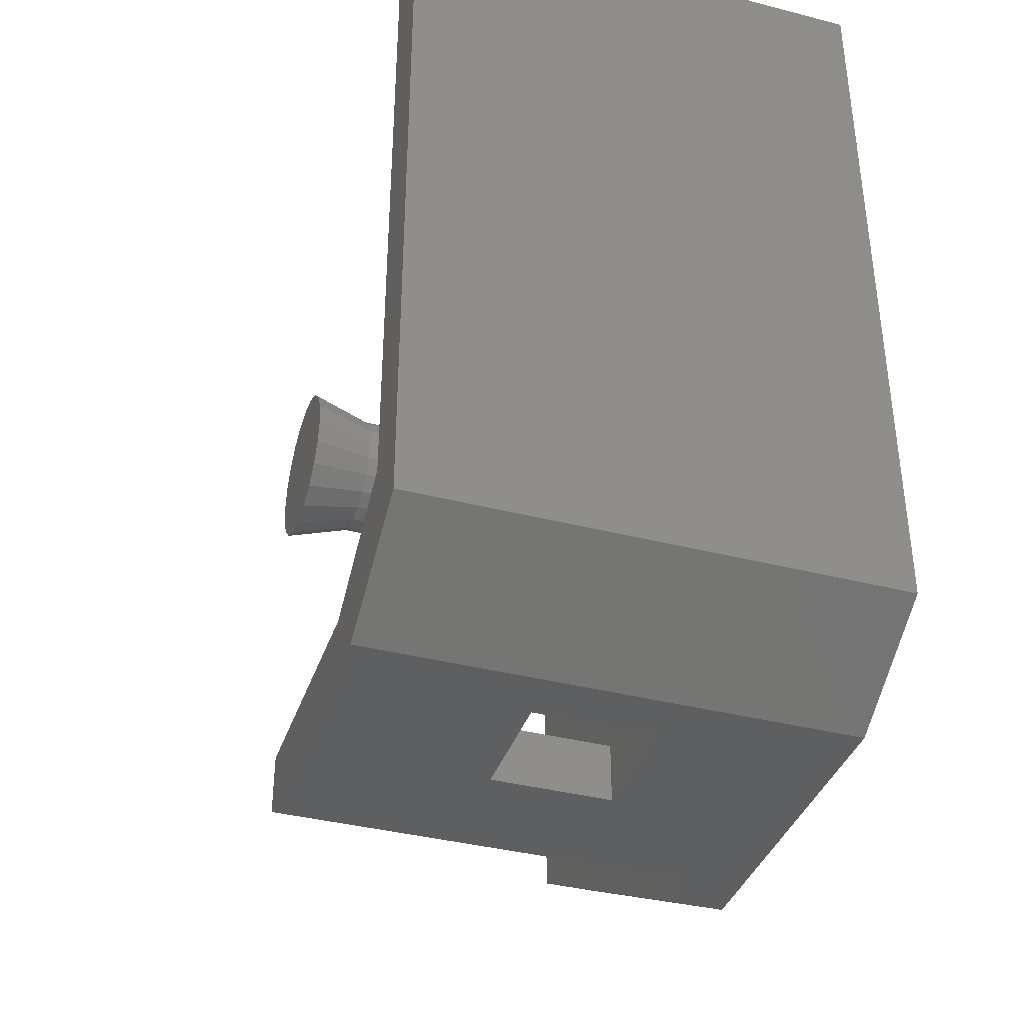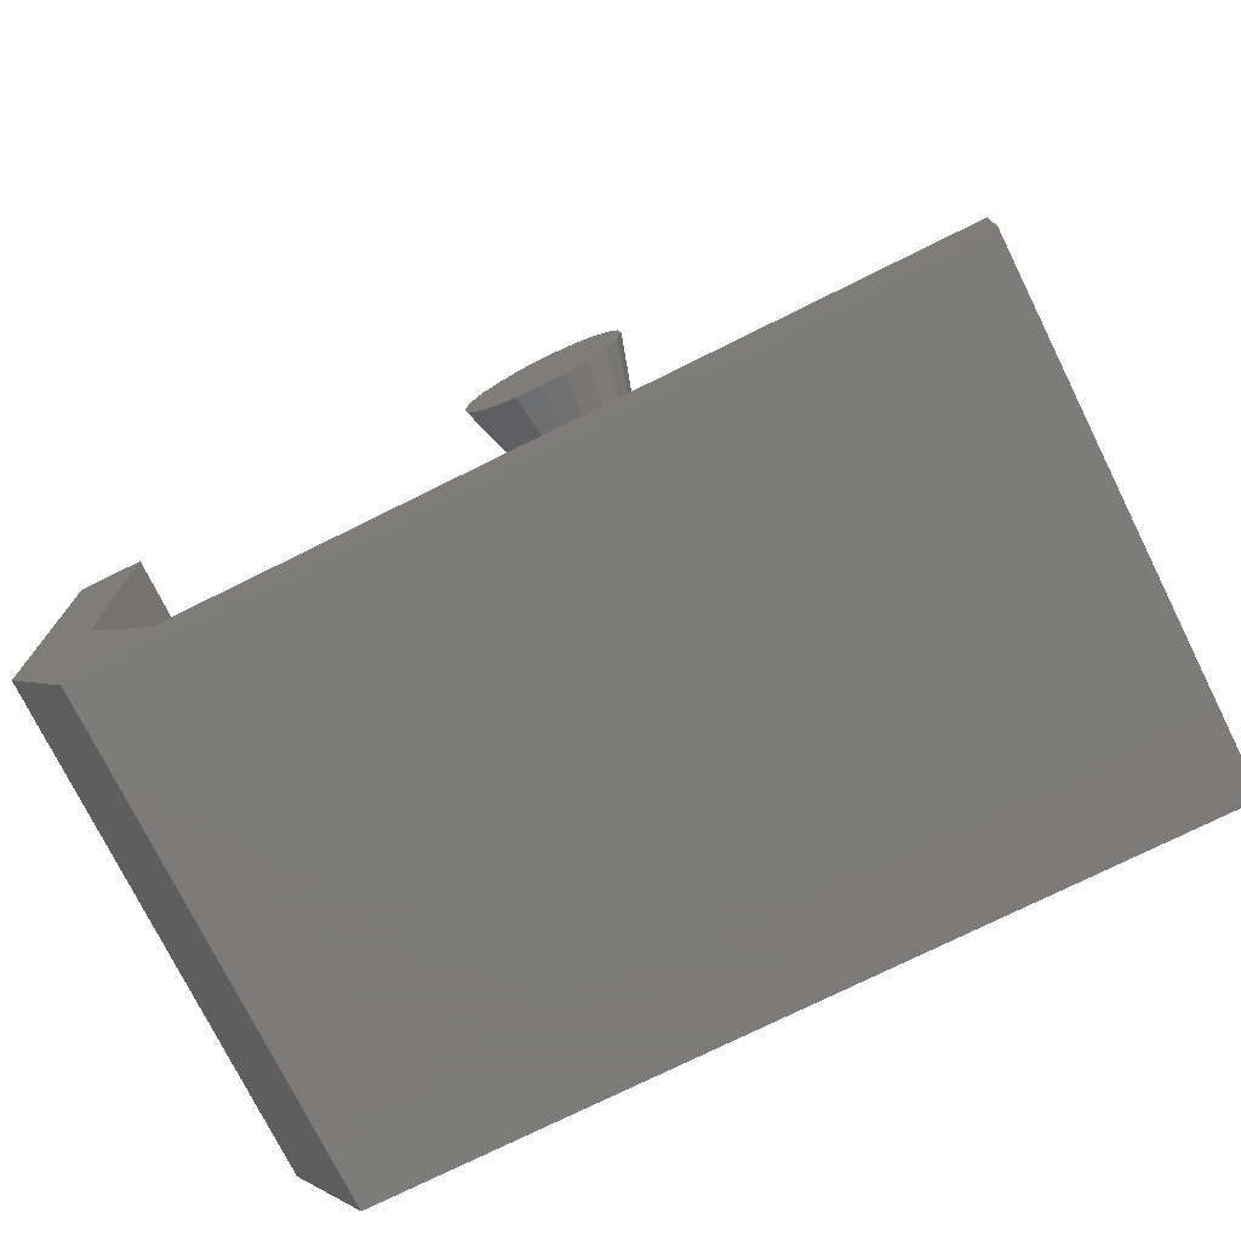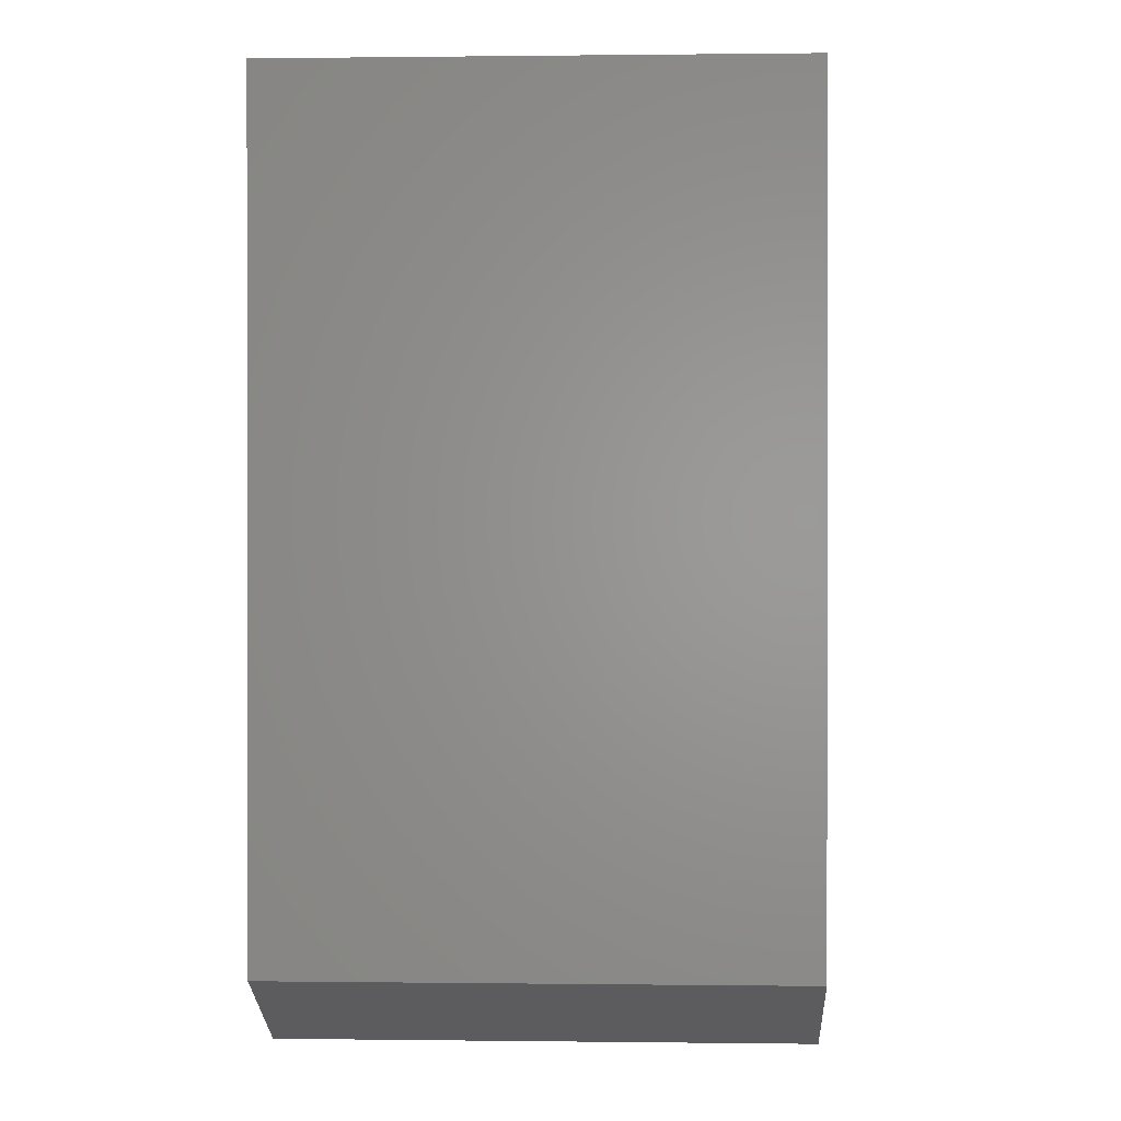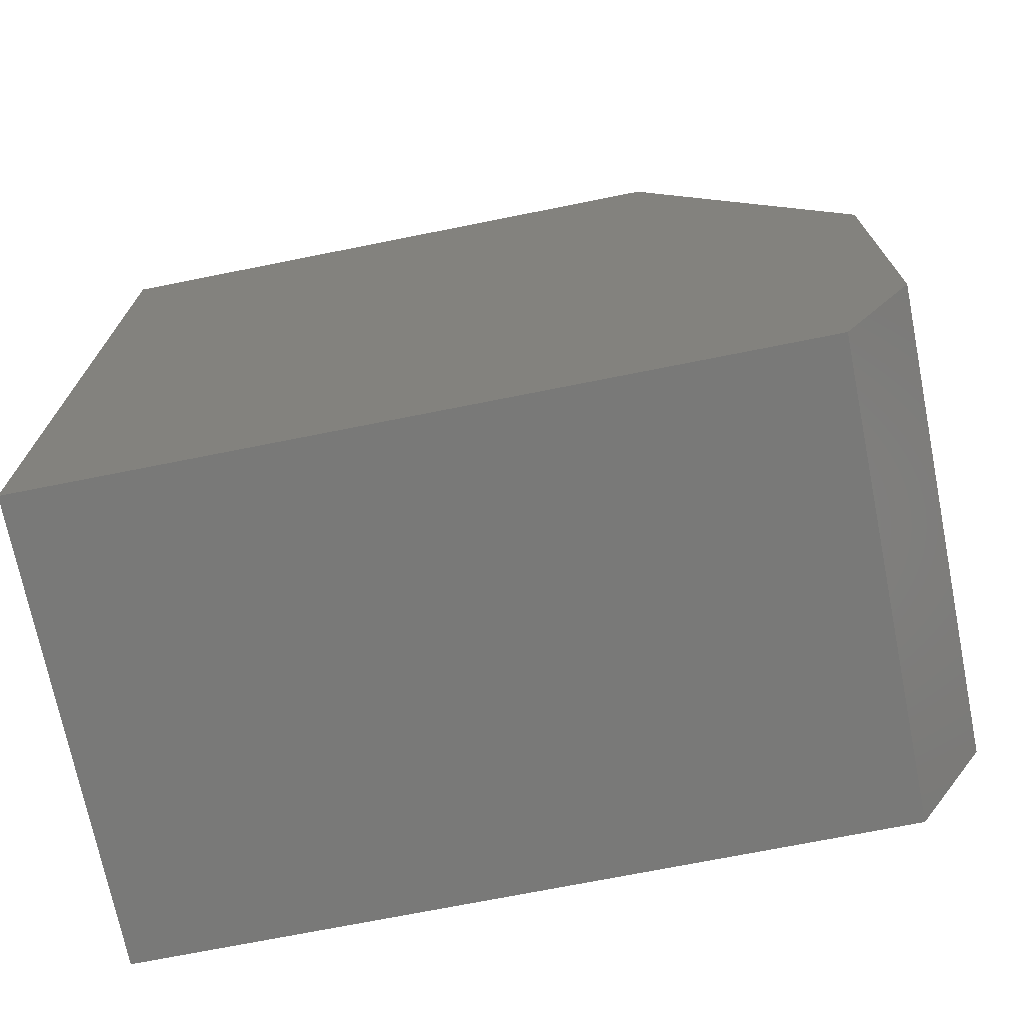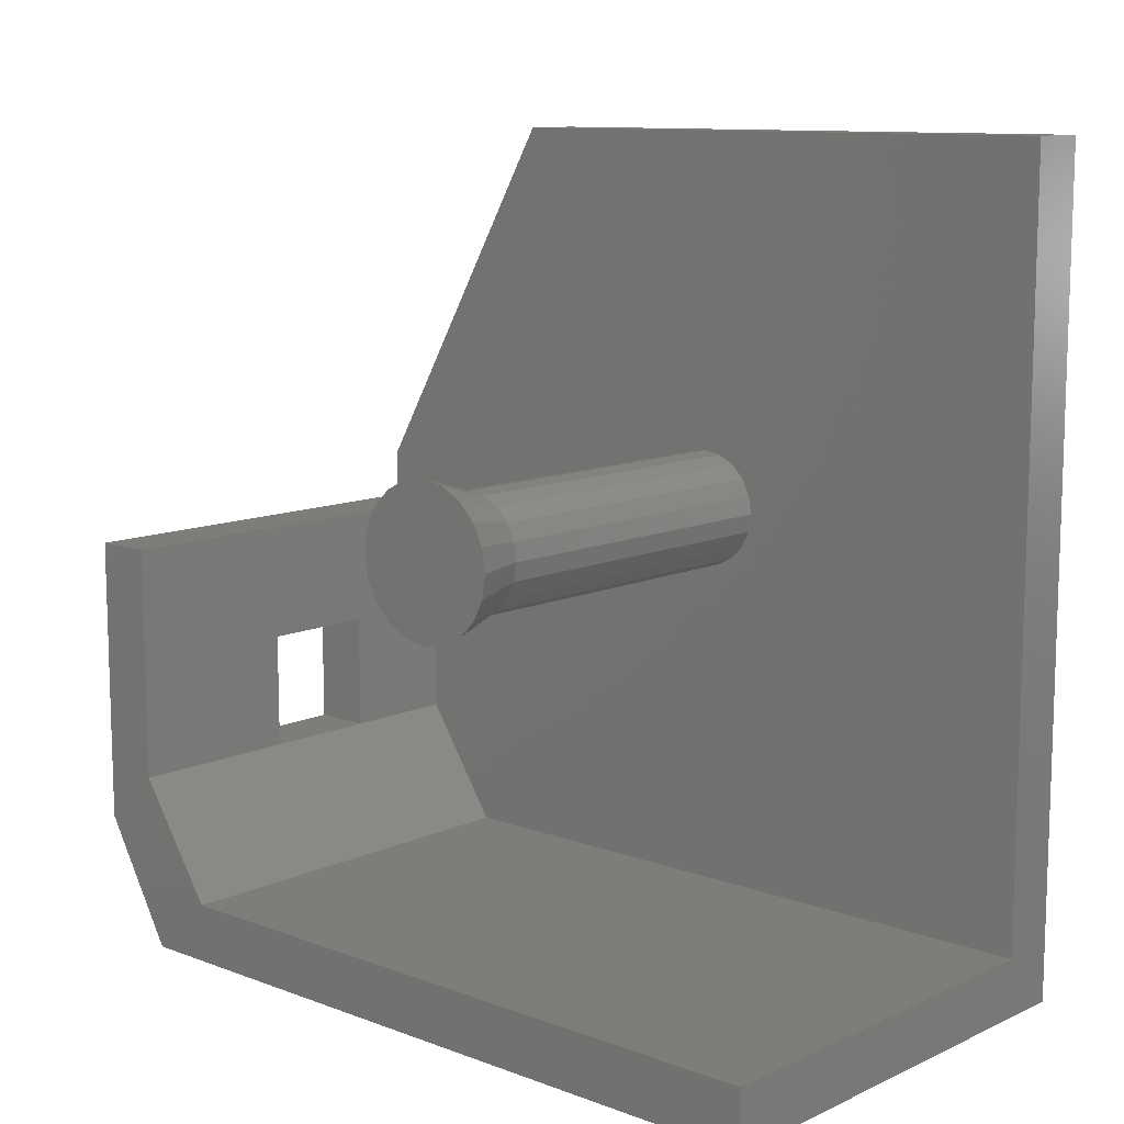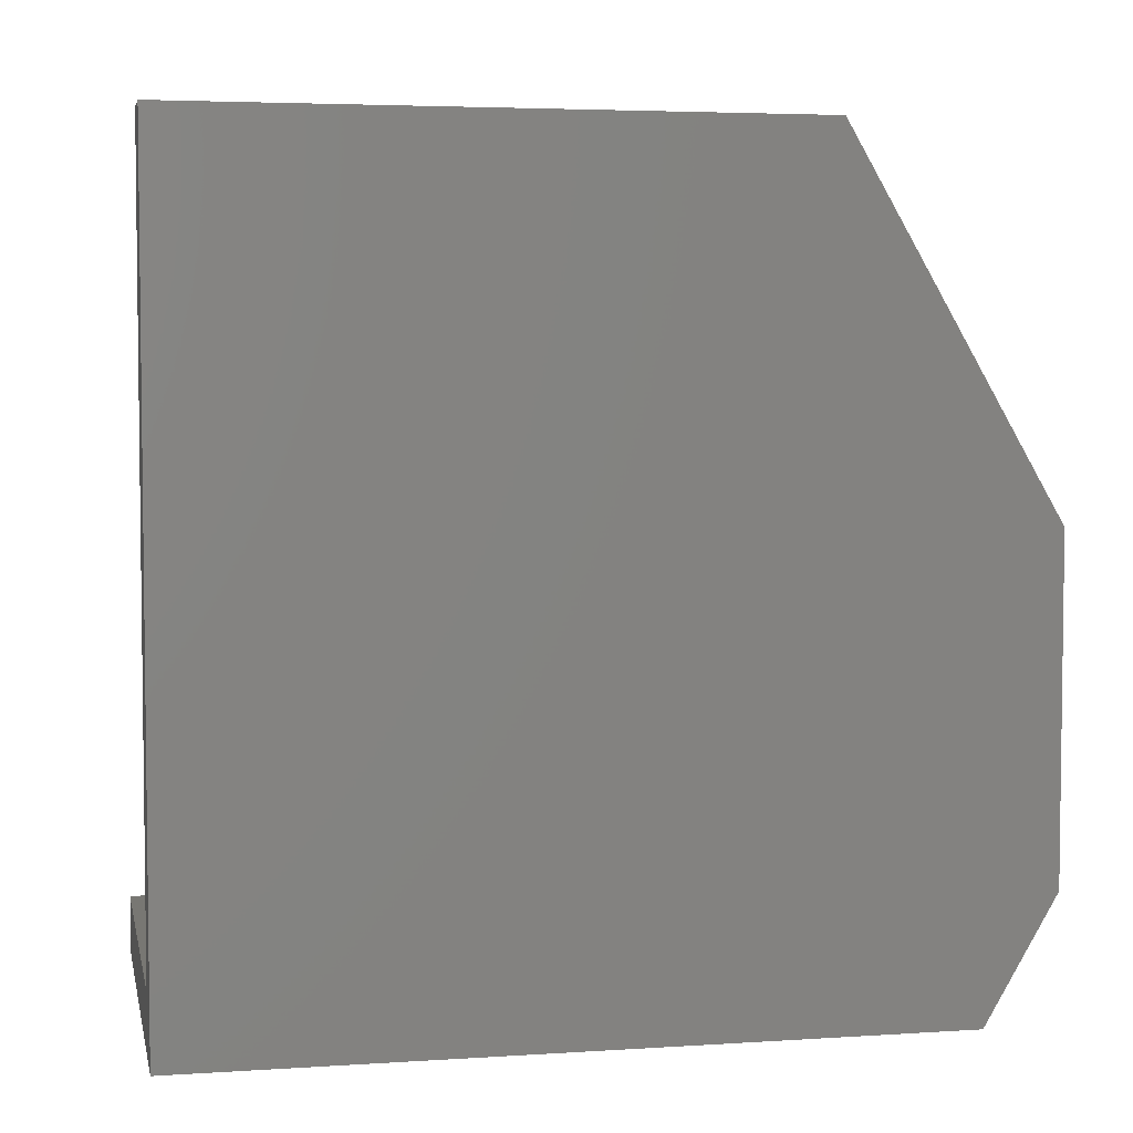
<metadata>
{"format":"stl","ext":"stl","renderer":"f3d","projection":"perspective","resolution":1024,"background":"white","views":[{"elev":-38.1,"azim":162.0,"up":"+Y"},{"elev":-75.2,"azim":116.4,"up":"+Z"},{"elev":0.5,"azim":-177.2,"up":"+Y"},{"elev":-71.8,"azim":-78.7,"up":"+Z"},{"elev":10.9,"azim":132.2,"up":"+Z"},{"elev":4.4,"azim":-101.8,"up":"+Z"}]}
</metadata>
<code>
# stl→obj: 90 verts, 180 faces
v 5 35.06 33.95
v 5 5 15
v 5 11.67 5
v 5 70 70
v 5 43 38
v 5 70 5
v 5 42.76 39.55
v 5 42.05 40.94
v 5 40.94 42.05
v 5 39.55 42.76
v 5 17.9 70
v 5 38 43
v 5 36.45 42.76
v 5 33.95 40.94
v 5 5 35
v 5 33.24 39.55
v 5 35.06 42.05
v 5 42.76 36.45
v 5 42.05 35.06
v 5 40.94 33.95
v 5 39.55 33.24
v 5 38 33
v 5 36.45 33.24
v 5 33 38
v 5 33.95 35.06
v 5 33.24 36.45
v 5 0 39
v 5 0 35
v 0 70 70
v 0 17.9 70
v 0 6.124 0
v 40 70 0
v 40 6.124 0
v 0 70 0
v 0 0 39
v 0 0 10.61
v 40 70 5
v 25 0 25
v 15 0 25
v 15 0 15
v 25 0 15
v 40 0 35
v 40 0 10.61
v 40 5 35
v 40 5 15
v 40 11.67 5
v 25 5 25
v 15 5 25
v 25 5 15
v 15 5 15
v 34 40.94 33.95
v 34 42.05 35.06
v 34 39.55 33.24
v 34 38 33
v 34 35.06 42.05
v 34 33.95 40.94
v 34 38 43
v 34 39.55 42.76
v 34 42.76 36.45
v 34 43 38
v 34 42.76 39.55
v 34 42.05 40.94
v 34 33.24 39.55
v 34 33 38
v 34 33.95 35.06
v 34 35.06 33.95
v 34 33.24 36.45
v 34 36.45 42.76
v 34 40.94 42.05
v 34 36.45 33.24
v 39 38 31.5
v 39 31.5 38
v 39 31.82 35.99
v 39 44.18 35.99
v 39 44.5 38
v 39 34.18 43.26
v 39 41.82 43.26
v 39 40.01 44.18
v 39 32.74 41.82
v 39 31.82 40.01
v 39 40.01 31.82
v 39 41.82 32.74
v 39 38 44.5
v 39 43.26 41.82
v 39 32.74 34.18
v 39 34.18 32.74
v 39 35.99 31.82
v 39 44.18 40.01
v 39 43.26 34.18
v 39 35.99 44.18
f 1 2 3
f 4 5 6
f 4 7 5
f 4 8 7
f 4 9 8
f 4 10 9
f 11 10 4
f 10 11 12
f 12 11 13
f 14 15 16
f 15 14 11
f 17 11 14
f 13 11 17
f 18 6 5
f 19 6 18
f 20 6 19
f 21 6 20
f 22 6 21
f 3 22 23
f 3 23 1
f 16 15 24
f 22 3 6
f 2 1 25
f 15 25 26
f 24 15 26
f 2 25 15
f 27 15 11
f 15 27 28
f 29 11 4
f 11 29 30
f 31 32 33
f 32 31 34
f 34 30 29
f 35 34 31
f 35 31 36
f 34 35 30
f 37 32 6
f 6 29 4
f 6 34 29
f 34 6 32
f 35 28 27
f 38 28 39
f 36 28 35
f 28 36 39
f 40 36 41
f 39 36 40
f 28 38 42
f 43 38 41
f 38 43 42
f 43 41 36
f 44 42 45
f 46 32 37
f 46 33 32
f 43 46 45
f 43 45 42
f 46 43 33
f 6 46 37
f 46 6 3
f 15 42 44
f 42 15 28
f 39 47 38
f 47 39 48
f 44 47 15
f 45 47 44
f 47 45 49
f 48 15 47
f 2 48 50
f 48 2 15
f 39 50 48
f 50 39 40
f 50 41 49
f 41 50 40
f 41 47 49
f 47 41 38
f 51 19 52
f 19 51 20
f 22 53 54
f 53 22 21
f 14 55 17
f 55 14 56
f 10 57 58
f 57 10 12
f 52 18 59
f 18 52 19
f 59 5 60
f 5 59 18
f 61 8 62
f 8 61 7
f 21 51 53
f 51 21 20
f 16 56 14
f 56 16 63
f 24 63 16
f 63 24 64
f 1 65 25
f 65 1 66
f 60 7 61
f 7 60 5
f 25 67 26
f 67 25 65
f 26 64 24
f 64 26 67
f 13 55 68
f 55 13 17
f 12 68 57
f 68 12 13
f 9 58 69
f 58 9 10
f 62 9 69
f 9 62 8
f 1 70 66
f 70 1 23
f 23 54 70
f 54 23 22
f 71 54 53
f 72 67 73
f 74 59 75
f 68 55 76
f 60 61 75
f 77 58 78
f 79 63 80
f 81 53 82
f 72 64 67
f 57 68 83
f 80 63 72
f 61 62 84
f 71 70 54
f 85 67 65
f 71 53 81
f 56 63 79
f 69 58 77
f 66 85 65
f 85 66 86
f 86 70 87
f 88 74 75
f 84 74 88
f 84 89 74
f 77 89 84
f 77 82 89
f 78 82 77
f 78 81 82
f 83 81 78
f 83 71 81
f 90 71 83
f 90 87 71
f 76 87 90
f 76 86 87
f 79 86 76
f 79 85 86
f 80 85 79
f 80 73 85
f 73 80 72
f 63 64 72
f 73 67 85
f 86 66 70
f 89 52 59
f 84 69 77
f 69 84 62
f 90 68 76
f 83 68 90
f 88 61 84
f 75 61 88
f 87 70 71
f 55 79 76
f 79 55 56
f 89 51 52
f 51 89 82
f 82 53 51
f 75 59 60
f 89 59 74
f 58 57 83
f 78 58 83
f 46 49 45
f 3 49 46
f 49 3 50
f 50 3 2
f 35 11 30
f 11 35 27
f 31 43 36
f 43 31 33

</code>
